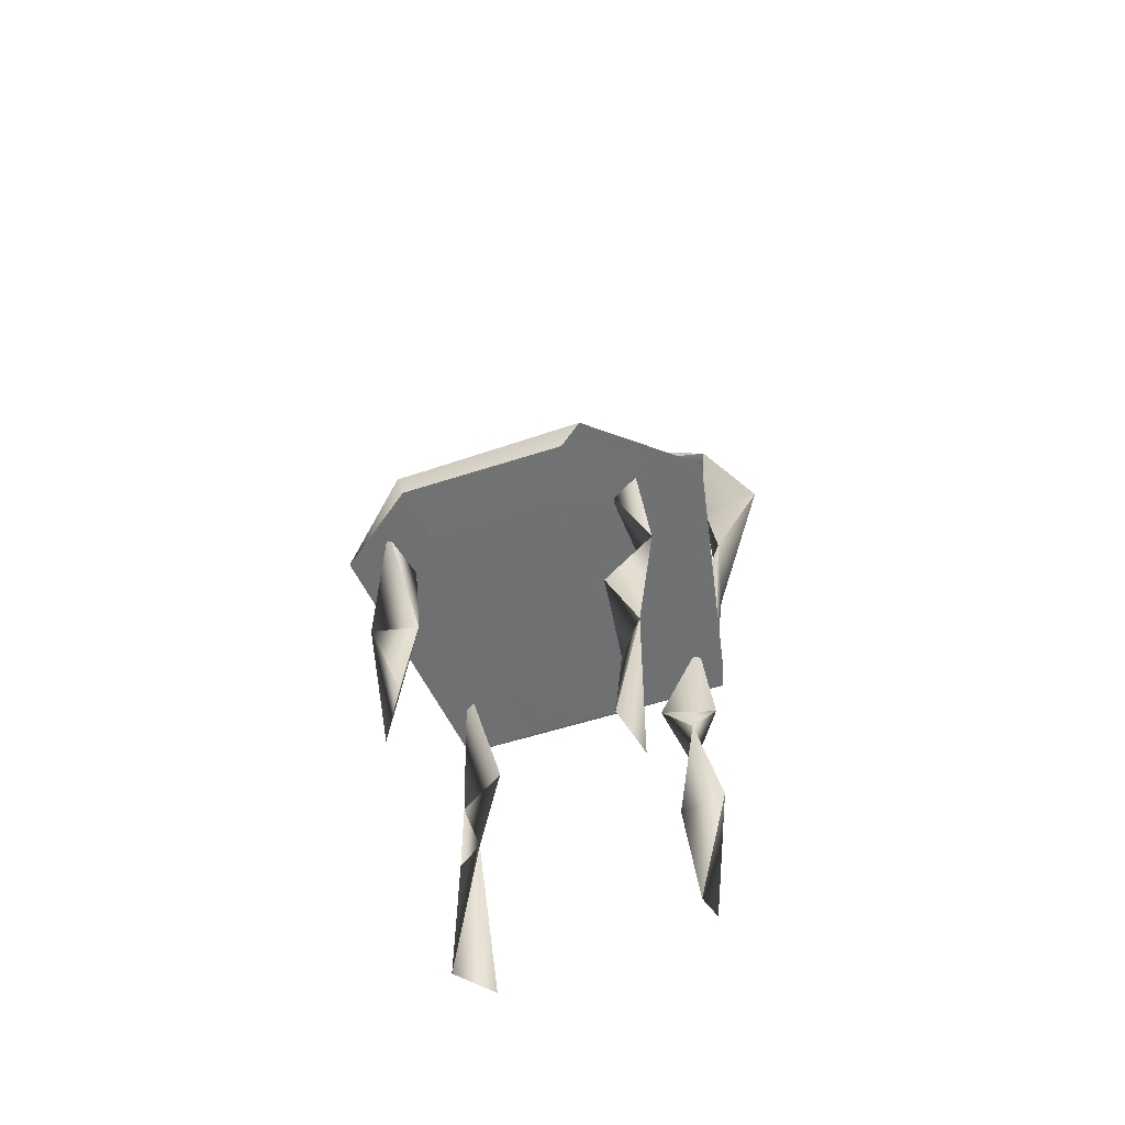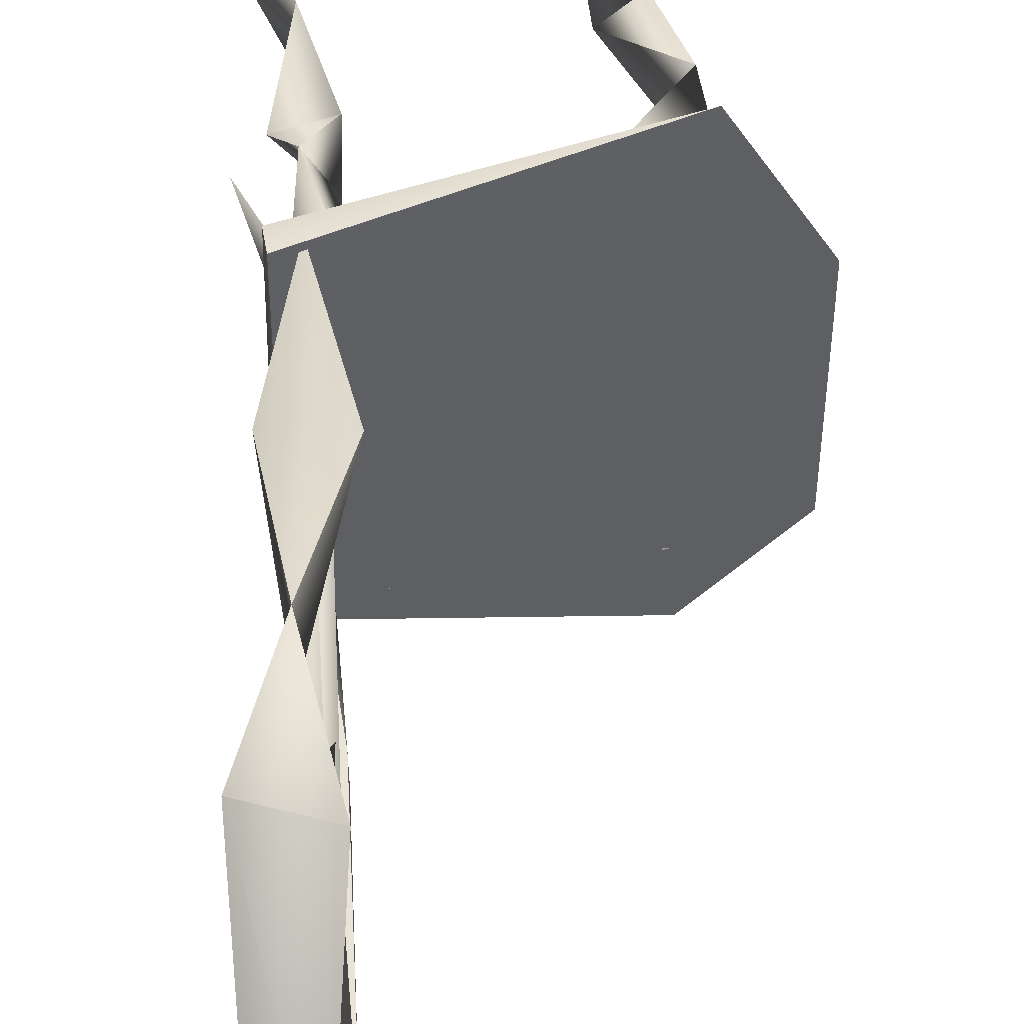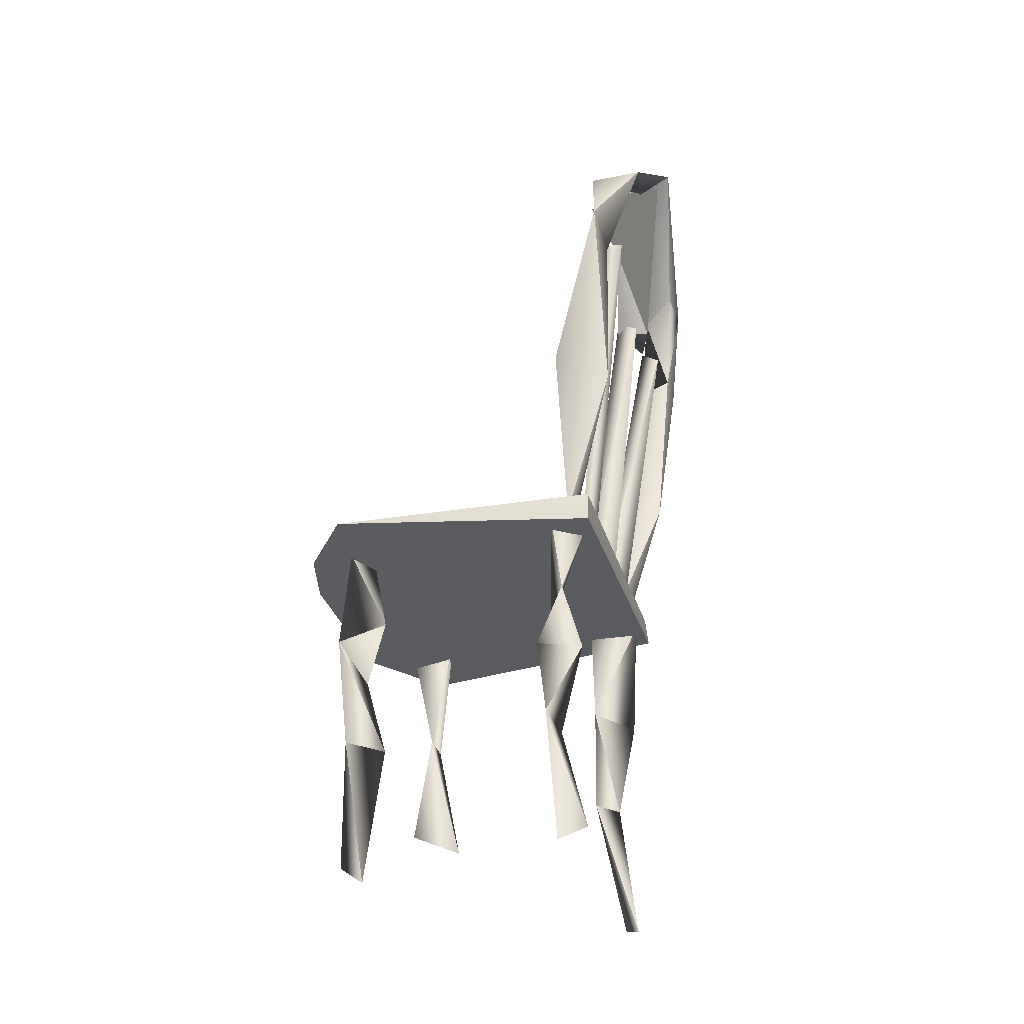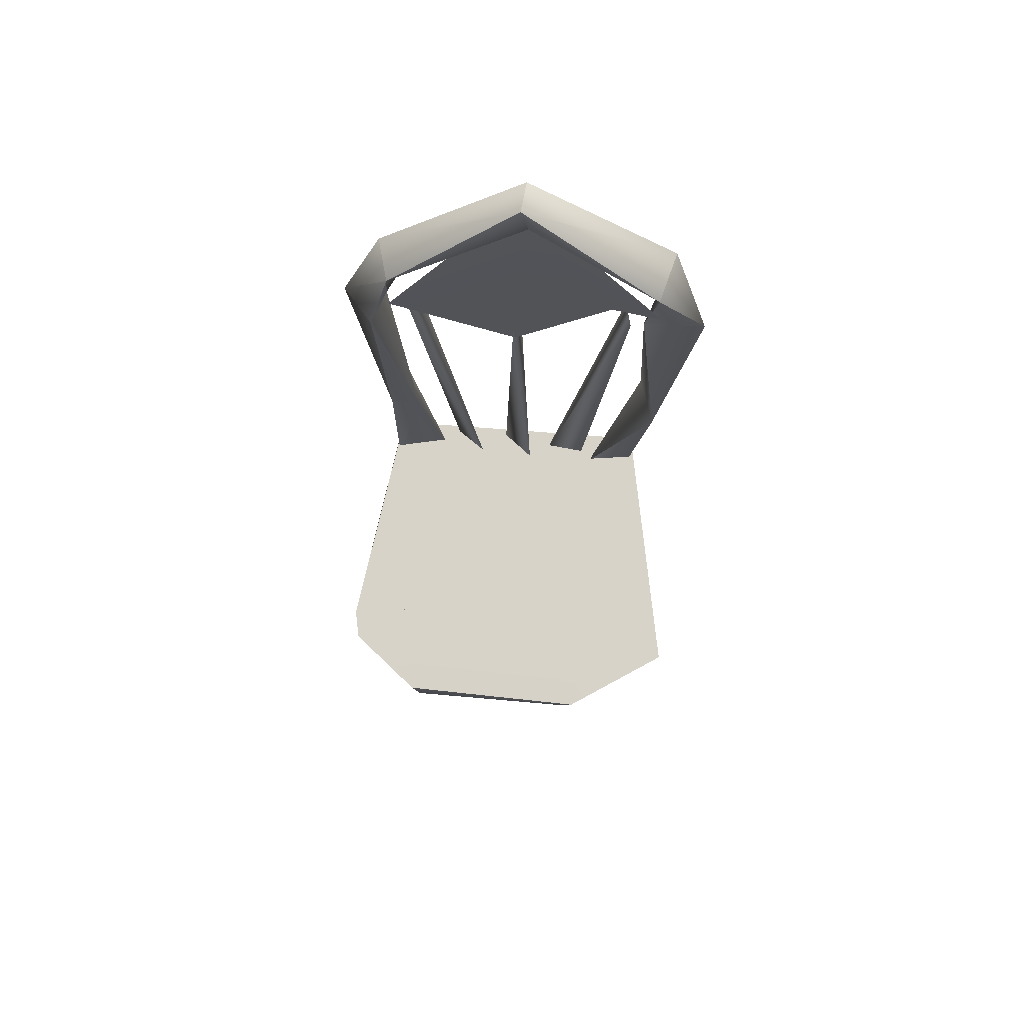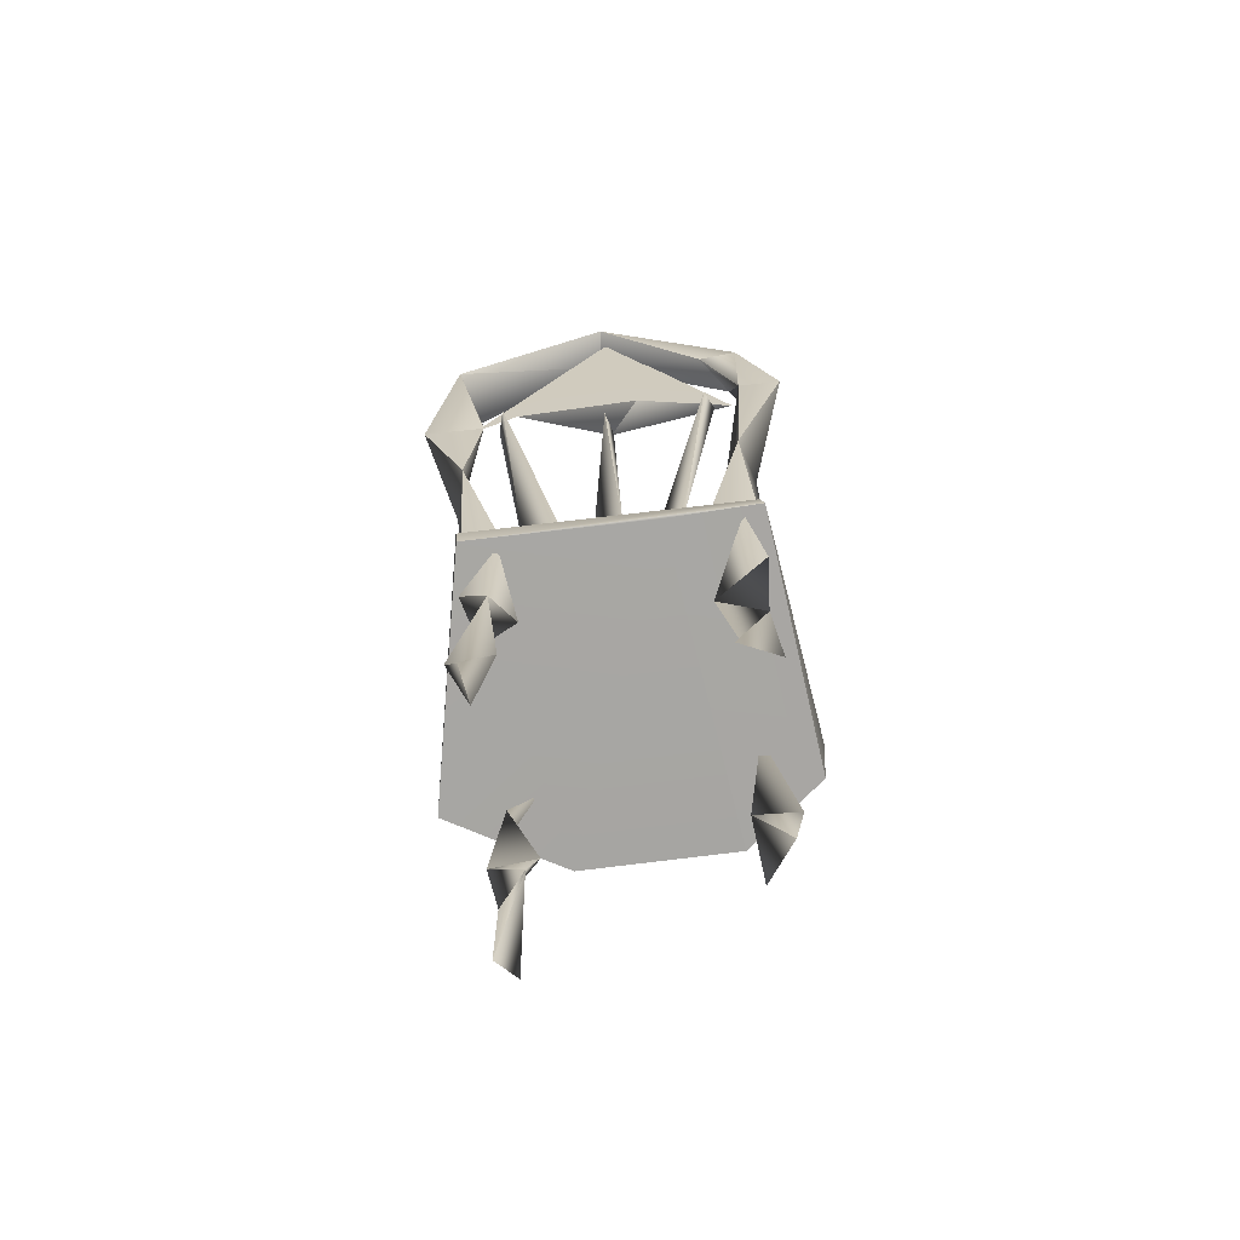
<metadata>
{"format":"obj","ext":"obj","renderer":"f3d","projection":"perspective","resolution":1024,"background":"white","views":[{"elev":-55.1,"azim":-71.3,"up":"+Y"},{"elev":41.0,"azim":170.1,"up":"+Z"},{"elev":-33.7,"azim":16.4,"up":"+Y"},{"elev":76.9,"azim":-85.3,"up":"+Y"},{"elev":-74.2,"azim":97.0,"up":"+Y"}]}
</metadata>
<code>
g SM_WoodenChair02_LOD4
v 0.1921 0.2987 -0.1812
v 0.1336 0.4879 -0.163
v 0.1482 0.2977 -0.1145
v 0.1336 0.4879 -0.163
v 0.1921 0.2987 -0.1812
v 0.2051 0.4626 -0.1628
v 0.1482 0.2977 -0.1145
v 0.2051 0.4626 -0.1628
v 0.1921 0.2987 -0.1812
v 0.1482 0.2977 -0.1145
v 0.1336 0.4879 -0.163
v 0.2051 0.4626 -0.1628
v 0.1482 0.2977 -0.1145
v 0.141 0.1608 -0.1356
v 0.1675 0.1625 -0.1711
v 0.1482 0.2977 -0.1145
v 0.1675 0.1625 -0.1711
v 0.1921 0.2987 -0.1812
v 0.141 0.1608 -0.1356
v 0.1921 0.2987 -0.1812
v 0.1675 0.1625 -0.1711
v 0.141 0.1608 -0.1356
v 0.1482 0.2977 -0.1145
v 0.1921 0.2987 -0.1812
v 0.141 0.1608 -0.1356
v 0.1703 -0.0193 -0.1756
v 0.1675 0.1625 -0.1711
v 0.1982 -0.04023 -0.1269
v 0.1675 0.1625 -0.1711
v 0.1703 -0.0193 -0.1756
v 0.1675 0.1625 -0.1711
v 0.1982 -0.04023 -0.1269
v 0.141 0.1608 -0.1356
v 0.141 0.1608 -0.1356
v 0.1982 -0.04023 -0.1269
v 0.1703 -0.0193 -0.1756
v 0.238 0.9856 -0.1526
v 0.2066 0.4827 -0.09221
v 0.267 0.96 -0.1402
v 0.238 0.9856 -0.1526
v 0.1795 0.4841 -0.0532
v 0.2066 0.4827 -0.09221
v 0.1795 0.4841 -0.0532
v 0.238 0.9856 -0.1526
v 0.267 0.96 -0.1402
v 0.267 0.96 -0.1402
v 0.2066 0.4827 -0.09221
v 0.1795 0.4841 -0.0532
v 0.1748 0.4781 0.023
v 0.2297 0.9381 -0.009108
v 0.2611 0.9215 -0.000446
v 0.2072 0.4814 -0.01834
v 0.2297 0.9381 -0.009108
v 0.1748 0.4781 0.023
v 0.2297 0.9381 -0.009108
v 0.2072 0.4814 -0.01834
v 0.2611 0.9215 -0.000446
v 0.1748 0.4781 0.023
v 0.2611 0.9215 -0.000446
v 0.2072 0.4814 -0.01834
v 0.2697 0.9429 -0.04585
v 0.2338 1.009 -0.1786
v 0.2297 0.9187 -0.006014
v 0.2297 0.9187 -0.006014
v 0.2608 0.9775 0.1239
v 0.2697 0.9429 -0.04585
v 0.2149 0.4484 -0.06696
v 0.2167 0.4483 0.1798
v 0.2186 0.4491 -0.1895
v -0.1336 0.4475 -0.2268
v 0.2186 0.4491 -0.1895
v -0.1012 0.4854 -0.2312
v 0.2151 0.4874 -0.1848
v -0.1012 0.4854 -0.2312
v 0.2186 0.4491 -0.1895
v 0.2167 0.4483 0.1798
v -0.1295 0.4567 0.2528
v 0.2176 0.4871 0.1827
v -0.214 0.4878 -0.1311
v -0.2161 0.4478 -0.1202
v -0.1336 0.4475 -0.2268
v -0.1012 0.4854 -0.2312
v -0.214 0.4878 -0.1311
v -0.1336 0.4475 -0.2268
v 0.1416 0.3295 0.1103
v 0.1334 0.2763 0.1525
v 0.193 0.271 0.1357
v 0.193 0.271 0.1357
v 0.1758 0.3469 0.1759
v 0.1416 0.3295 0.1103
v 0.1758 0.3469 0.1759
v 0.193 0.271 0.1357
v 0.1334 0.2763 0.1525
v 0.1334 0.2763 0.1525
v 0.1416 0.3295 0.1103
v 0.1758 0.3469 0.1759
v 0.1758 0.3469 0.1759
v 0.2007 0.4613 0.1335
v 0.1416 0.3295 0.1103
v 0.2007 0.4613 0.1335
v 0.1758 0.3469 0.1759
v 0.1584 0.4668 0.1628
v 0.1416 0.3295 0.1103
v 0.1584 0.4668 0.1628
v 0.1758 0.3469 0.1759
v 0.1584 0.4668 0.1628
v 0.1416 0.3295 0.1103
v 0.2007 0.4613 0.1335
v 0.1334 0.2763 0.1525
v 0.1588 0.1504 0.1231
v 0.193 0.271 0.1357
v 0.1527 0.1565 0.1818
v 0.193 0.271 0.1357
v 0.1588 0.1504 0.1231
v 0.1527 0.1565 0.1818
v 0.1334 0.2763 0.1525
v 0.193 0.271 0.1357
v 0.1334 0.2763 0.1525
v 0.1527 0.1565 0.1818
v 0.1588 0.1504 0.1231
v 0.1983 -0.002168 0.1498
v 0.1588 0.1504 0.1231
v 0.1554 -0.01106 0.1419
v 0.1588 0.1504 0.1231
v 0.1983 -0.002168 0.1498
v 0.1527 0.1565 0.1818
v 0.1554 -0.01106 0.1419
v 0.1527 0.1565 0.1818
v 0.1983 -0.002168 0.1498
v 0.1527 0.1565 0.1818
v 0.1554 -0.01106 0.1419
v 0.1588 0.1504 0.1231
v 0.2967 1.083 -0.1925
v 0.2722 0.9469 -0.1884
v 0.2928 1.084 -0.1409
v 0.2567 0.9496 0.2539
v 0.1791 0.7246 0.202
v 0.2562 0.9441 0.1701
v 0.2562 0.9441 0.1701
v 0.2395 1.081 0.1826
v 0.2567 0.9496 0.2539
v 0.2395 1.081 0.1826
v 0.2793 1.2 0.005864
v 0.2819 1.249 -0.00446
v 0.1791 0.7246 0.202
v 0.1879 0.4662 0.1804
v 0.1789 0.4779 0.1188
v 0.174 0.4513 -0.1881
v 0.1933 0.6789 -0.1898
v 0.1942 0.6794 -0.149
v 0.174 0.4513 -0.1881
v 0.1942 0.6794 -0.149
v 0.1913 0.4791 -0.1145
v 0.1933 0.6789 -0.1898
v 0.2257 0.9456 -0.2065
v 0.1942 0.6794 -0.149
v 0.2427 1.072 -0.1781
v 0.2722 0.9469 -0.1884
v 0.2257 0.9456 -0.2065
v 0.2427 1.072 -0.1781
v 0.2819 1.249 -0.00446
v 0.2793 1.2 0.005864
v 0.2562 0.9441 0.1701
v 0.253 0.6876 0.1831
v 0.2567 0.9496 0.2539
v 0.317 1.061 0.2026
v 0.2562 0.9441 0.1701
v 0.2567 0.9496 0.2539
v 0.253 0.6876 0.1831
v 0.1789 0.4779 0.1188
v 0.1879 0.4662 0.1804
v 0.2503 0.6772 -0.1722
v 0.174 0.4513 -0.1881
v 0.1913 0.4791 -0.1145
v 0.2503 0.6772 -0.1722
v 0.2722 0.9469 -0.1884
v 0.27 0.9544 -0.2464
v 0.2722 0.9469 -0.1884
v 0.2967 1.083 -0.1925
v 0.27 0.9544 -0.2464
v 0.2928 1.084 -0.1409
v 0.328 1.234 -0.000339
v 0.2967 1.083 -0.1925
v 0.2395 1.081 0.1826
v 0.2562 0.9441 0.1701
v 0.317 1.061 0.2026
v 0.2567 0.9496 0.2539
v 0.2395 1.081 0.1826
v 0.317 1.061 0.2026
v 0.2793 1.2 0.005864
v 0.317 1.061 0.2026
v 0.328 1.234 -0.000339
v 0.317 1.061 0.2026
v 0.2793 1.2 0.005864
v 0.2395 1.081 0.1826
v 0.2819 1.249 -0.00446
v 0.317 1.061 0.2026
v 0.2395 1.081 0.1826
v 0.317 1.061 0.2026
v 0.2819 1.249 -0.00446
v 0.328 1.234 -0.000339
v 0.2722 0.9469 -0.1884
v 0.1942 0.6794 -0.149
v 0.2257 0.9456 -0.2065
v 0.2722 0.9469 -0.1884
v 0.2427 1.072 -0.1781
v 0.2928 1.084 -0.1409
v 0.2427 1.072 -0.1781
v 0.27 0.9544 -0.2464
v 0.2967 1.083 -0.1925
v 0.27 0.9544 -0.2464
v 0.2427 1.072 -0.1781
v 0.2257 0.9456 -0.2065
v 0.2793 1.2 0.005864
v 0.2928 1.084 -0.1409
v 0.2427 1.072 -0.1781
v 0.2928 1.084 -0.1409
v 0.2793 1.2 0.005864
v 0.328 1.234 -0.000339
v 0.2819 1.249 -0.00446
v 0.2427 1.072 -0.1781
v 0.2967 1.083 -0.1925
v 0.2967 1.083 -0.1925
v 0.328 1.234 -0.000339
v 0.2819 1.249 -0.00446
v -0.08016 0.1281 -0.1726
v -0.1385 0.1451 -0.1345
v -0.1123 0.297 -0.1288
v -0.1188 0.3051 -0.1908
v -0.08832 0.4901 -0.1541
v -0.1559 0.4655 -0.1653
v -0.1559 0.4655 -0.1653
v -0.1123 0.297 -0.1288
v -0.1188 0.3051 -0.1908
v -0.1123 0.297 -0.1288
v -0.1559 0.4655 -0.1653
v -0.08832 0.4901 -0.1541
v -0.08832 0.4901 -0.1541
v -0.1188 0.3051 -0.1908
v -0.1123 0.297 -0.1288
v -0.08016 0.1281 -0.1726
v -0.1188 0.3051 -0.1908
v -0.1385 0.1451 -0.1345
v -0.1385 0.1451 -0.1345
v -0.1188 0.3051 -0.1908
v -0.1123 0.297 -0.1288
v -0.08016 0.1281 -0.1726
v -0.1123 0.297 -0.1288
v -0.1188 0.3051 -0.1908
v -0.1446 0.3046 0.1855
v -0.08752 0.3398 0.1557
v -0.125 0.2697 0.1177
v -0.1446 0.3046 0.1855
v -0.125 0.2697 0.1177
v -0.08752 0.3398 0.1557
v -0.1186 0.4628 0.1272
v -0.1446 0.3046 0.1855
v -0.08752 0.3398 0.1557
v -0.1446 0.3046 0.1855
v -0.1186 0.4628 0.1272
v -0.1402 0.4576 0.1673
v -0.1402 0.4576 0.1673
v -0.08752 0.3398 0.1557
v -0.1446 0.3046 0.1855
v -0.08752 0.3398 0.1557
v -0.1402 0.4576 0.1673
v -0.1186 0.4628 0.1272
v -0.09156 0.1552 0.1264
v -0.125 0.2697 0.1177
v -0.1357 0.1586 0.1626
v -0.1357 0.1586 0.1626
v -0.125 0.2697 0.1177
v -0.1446 0.3046 0.1855
v -0.1446 0.3046 0.1855
v -0.09156 0.1552 0.1264
v -0.1357 0.1586 0.1626
v -0.125 0.2697 0.1177
v -0.09156 0.1552 0.1264
v -0.1446 0.3046 0.1855
v -0.1052 -0.04501 0.1542
v -0.09156 0.1552 0.1264
v -0.1451 -0.01151 0.1324
v -0.1357 0.1586 0.1626
v -0.1451 -0.01151 0.1324
v -0.09156 0.1552 0.1264
v -0.1451 -0.01151 0.1324
v -0.1357 0.1586 0.1626
v -0.1052 -0.04501 0.1542
v -0.1052 -0.04501 0.1542
v -0.1357 0.1586 0.1626
v -0.09156 0.1552 0.1264
v 0.1899 0.4816 0.1038
v 0.2736 0.9726 0.1427
v 0.1952 0.4813 0.0515
v 0.1899 0.4816 0.1038
v 0.2422 0.9708 0.1511
v 0.2736 0.9726 0.1427
v 0.2422 0.9708 0.1511
v 0.1952 0.4813 0.0515
v 0.2736 0.9726 0.1427
v 0.1952 0.4813 0.0515
v 0.2422 0.9708 0.1511
v 0.1899 0.4816 0.1038
v 0.3076 1.217 -0.006626
v 0.2608 0.9775 0.1239
v 0.2393 1.013 0.1908
v 0.3076 1.217 -0.006626
v 0.2697 0.9429 -0.04585
v 0.2338 1.009 -0.1786
v 0.2338 1.009 -0.1786
v 0.2826 1.217 0.005548
v 0.2297 0.9187 -0.006014
v 0.2608 0.9775 0.1239
v 0.2393 1.013 0.1908
v 0.2297 0.9187 -0.006014
v 0.2167 0.4483 0.1798
v 0.2151 0.4874 -0.1848
v 0.2186 0.4491 -0.1895
v 0.2176 0.4871 0.1827
v -0.214 0.4878 -0.1311
v -0.2202 0.4874 0.1191
v -0.2161 0.4478 -0.1202
v -0.2172 0.4485 0.09388
v 0.2562 0.9441 0.1701
v 0.1791 0.7246 0.202
v 0.253 0.6876 0.1831
v 0.1789 0.4779 0.1188
v 0.1791 0.7246 0.202
v 0.2567 0.9496 0.2539
v 0.253 0.6876 0.1831
v 0.1879 0.4662 0.1804
v 0.1913 0.4791 -0.1145
v 0.1942 0.6794 -0.149
v 0.2503 0.6772 -0.1722
v 0.2722 0.9469 -0.1884
v -0.214 0.4878 -0.1311
v -0.1012 0.4854 -0.2312
v 0.2151 0.4874 -0.1848
v -0.2202 0.4874 0.1191
v 0.2176 0.4871 0.1827
v -0.1295 0.4567 0.2528
v 0.1933 0.6789 -0.1898
v 0.174 0.4513 -0.1881
v 0.2503 0.6772 -0.1722
v 0.27 0.9544 -0.2464
v 0.2257 0.9456 -0.2065
v -0.1336 0.4475 -0.2268
v -0.2161 0.4478 -0.1202
v 0.2149 0.4484 -0.06696
v 0.2186 0.4491 -0.1895
v -0.2161 0.4478 -0.1202
v -0.2172 0.4485 0.09388
v 0.2167 0.4483 0.1798
v -0.1295 0.4567 0.2528
v -0.2202 0.4874 0.1191
f 3 2 1
f 6 5 4
f 9 8 7
f 12 11 10
f 15 14 13
f 18 17 16
f 21 20 19
f 24 23 22
f 27 26 25
f 30 29 28
f 33 32 31
f 36 35 34
f 39 38 37
f 42 41 40
f 45 44 43
f 48 47 46
f 51 50 49
f 54 53 52
f 57 56 55
f 60 59 58
f 63 62 61
f 66 65 64
f 69 68 67
f 72 71 70
f 75 74 73
f 78 77 76
f 81 80 79
f 84 83 82
f 87 86 85
f 90 89 88
f 93 92 91
f 96 95 94
f 99 98 97
f 102 101 100
f 105 104 103
f 108 107 106
f 111 110 109
f 114 113 112
f 117 116 115
f 120 119 118
f 123 122 121
f 126 125 124
f 129 128 127
f 132 131 130
f 135 134 133
f 138 137 136
f 141 140 139
f 144 143 142
f 147 146 145
f 150 149 148
f 153 152 151
f 156 155 154
f 159 158 157
f 162 161 160
f 165 164 163
f 168 167 166
f 171 170 169
f 174 173 172
f 177 176 175
f 180 179 178
f 183 182 181
f 186 185 184
f 189 188 187
f 192 191 190
f 195 194 193
f 198 197 196
f 201 200 199
f 204 203 202
f 207 206 205
f 210 209 208
f 213 212 211
f 216 215 214
f 219 218 217
f 222 221 220
f 225 224 223
f 228 227 226
f 231 230 229
f 234 233 232
f 237 236 235
f 240 239 238
f 243 242 241
f 246 245 244
f 249 248 247
f 252 251 250
f 255 254 253
f 258 257 256
f 261 260 259
f 264 263 262
f 267 266 265
f 270 269 268
f 273 272 271
f 276 275 274
f 279 278 277
f 282 281 280
f 285 284 283
f 288 287 286
f 291 290 289
f 294 293 292
f 297 296 295
f 300 299 298
f 303 302 301
f 306 305 304
f 305 308 307
f 308 309 307
f 312 311 310
f 314 311 313
f 315 313 311
f 318 317 316
f 319 316 317
f 322 321 320
f 323 321 322
f 326 325 324
f 326 327 325
f 330 329 328
f 330 328 331
f 334 333 332
f 334 335 333
f 338 337 336
f 336 339 338
f 340 338 339
f 340 339 341
f 344 343 342
f 344 342 345
f 346 345 342
f 349 348 347
f 350 349 347
f 352 351 349
f 353 352 349
f 353 354 352
f 352 354 355

</code>
